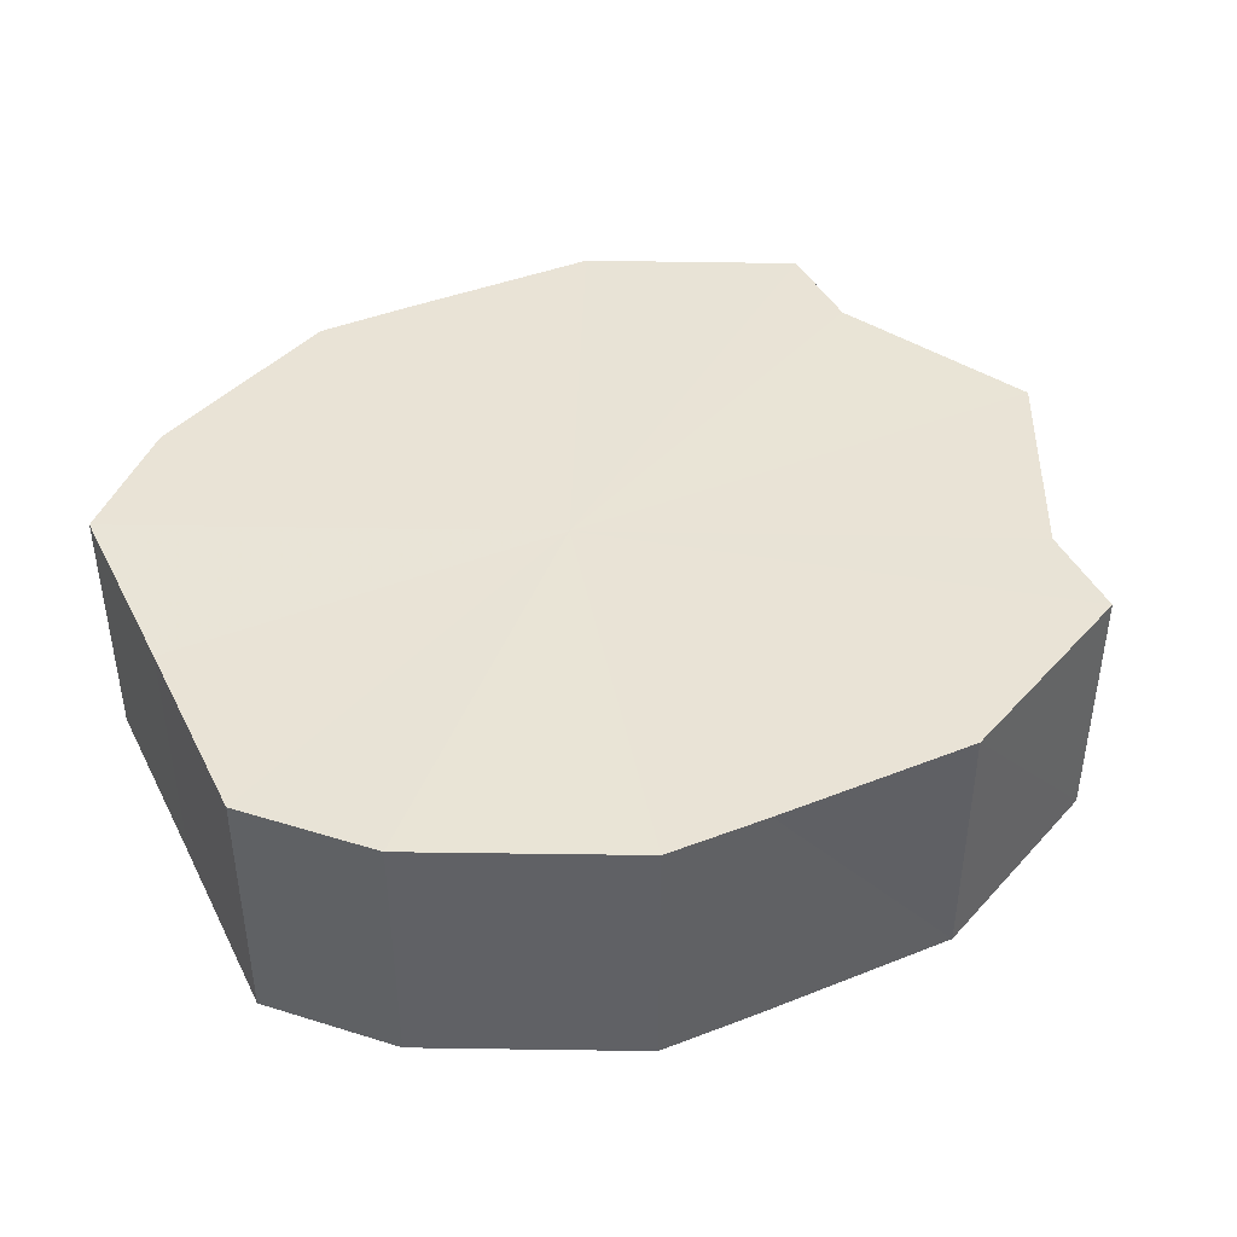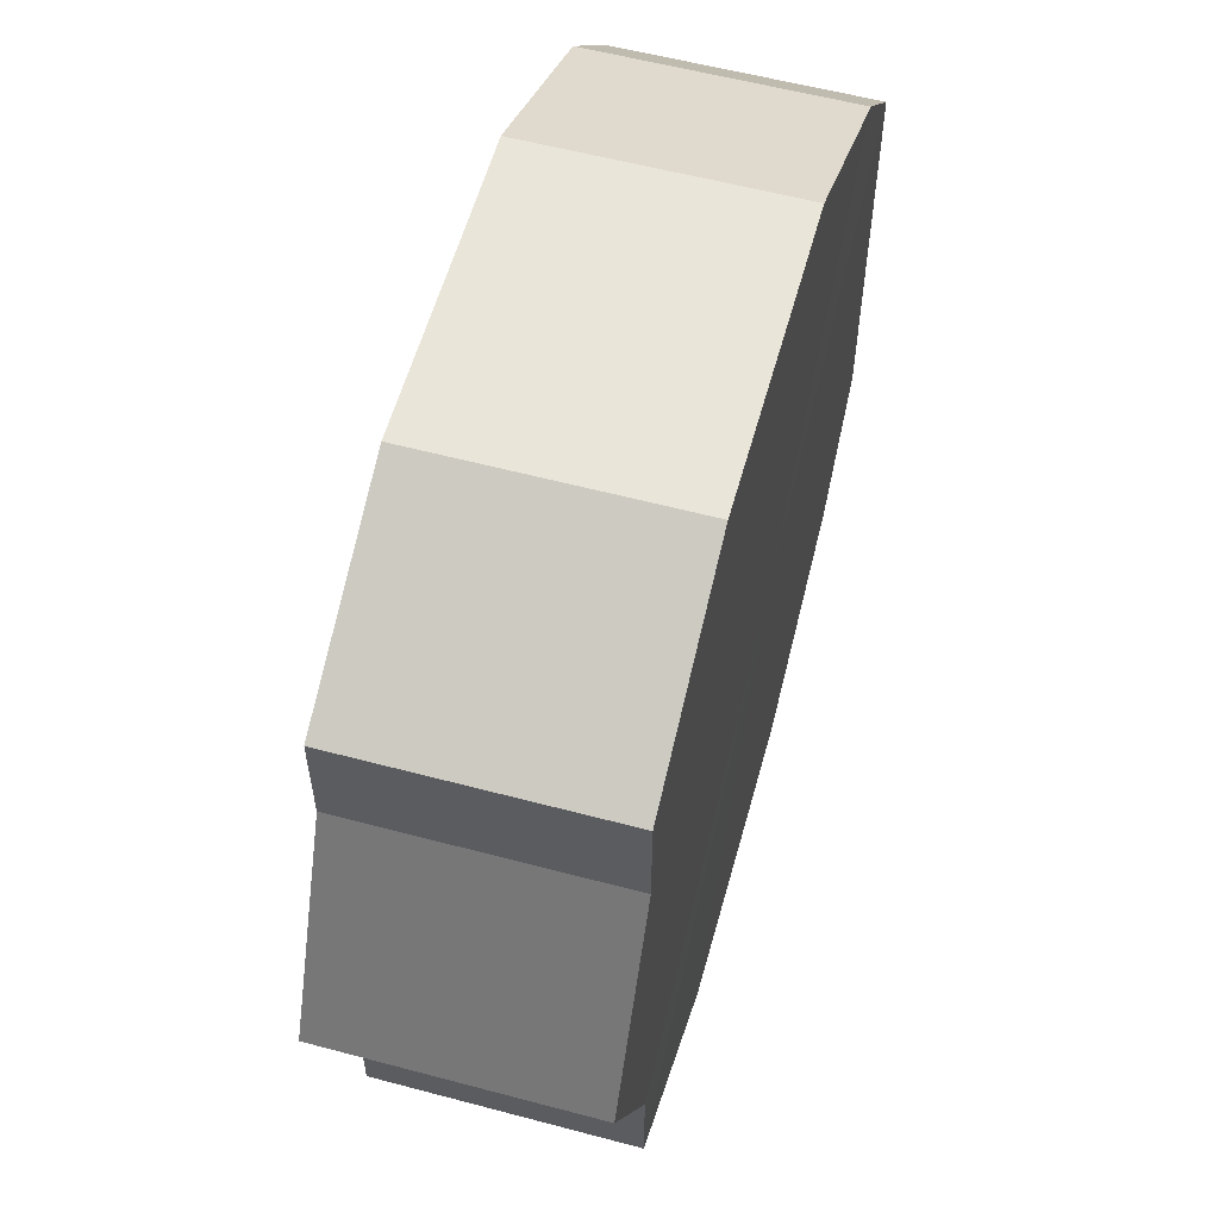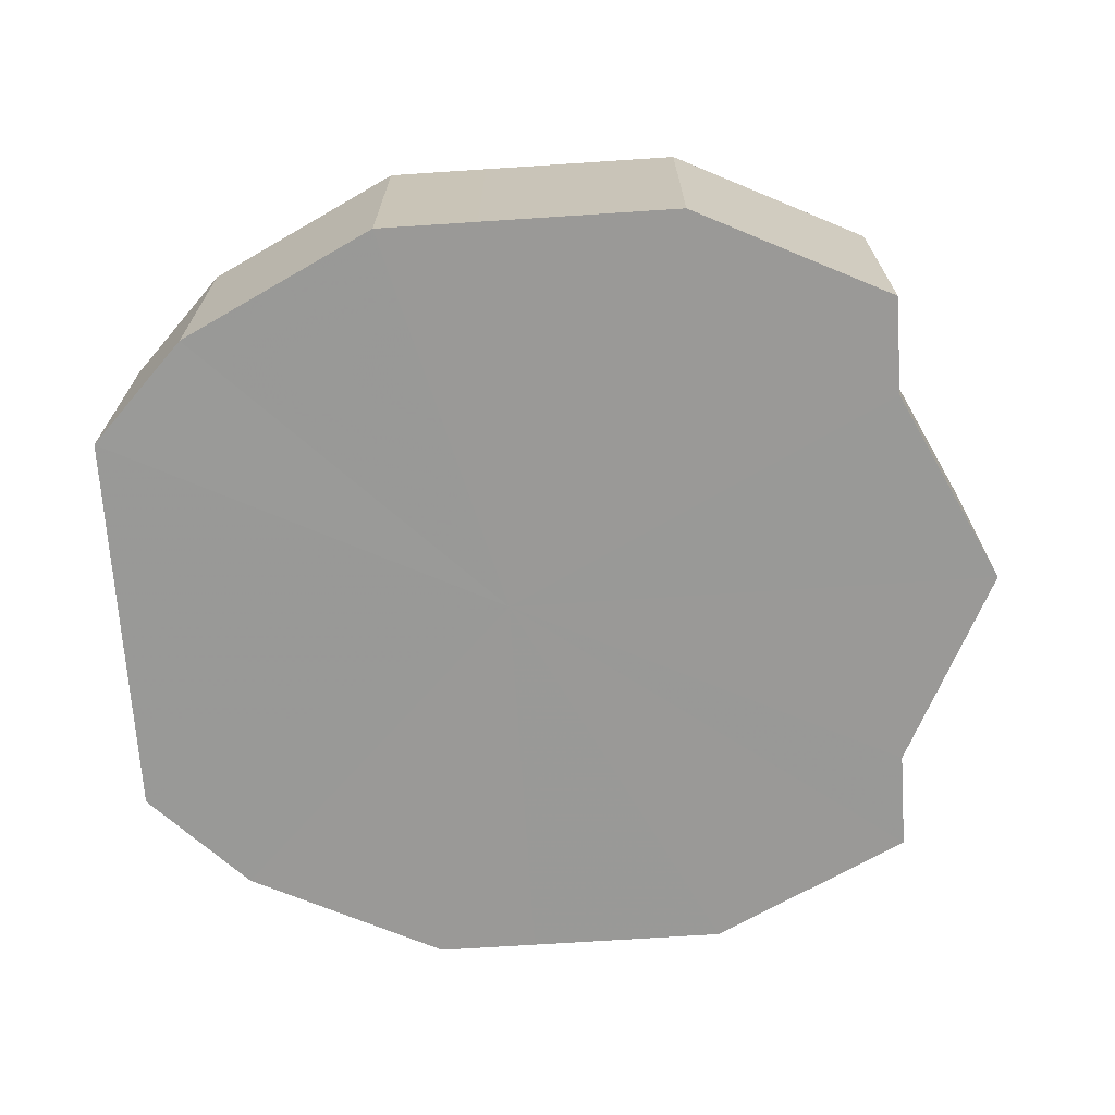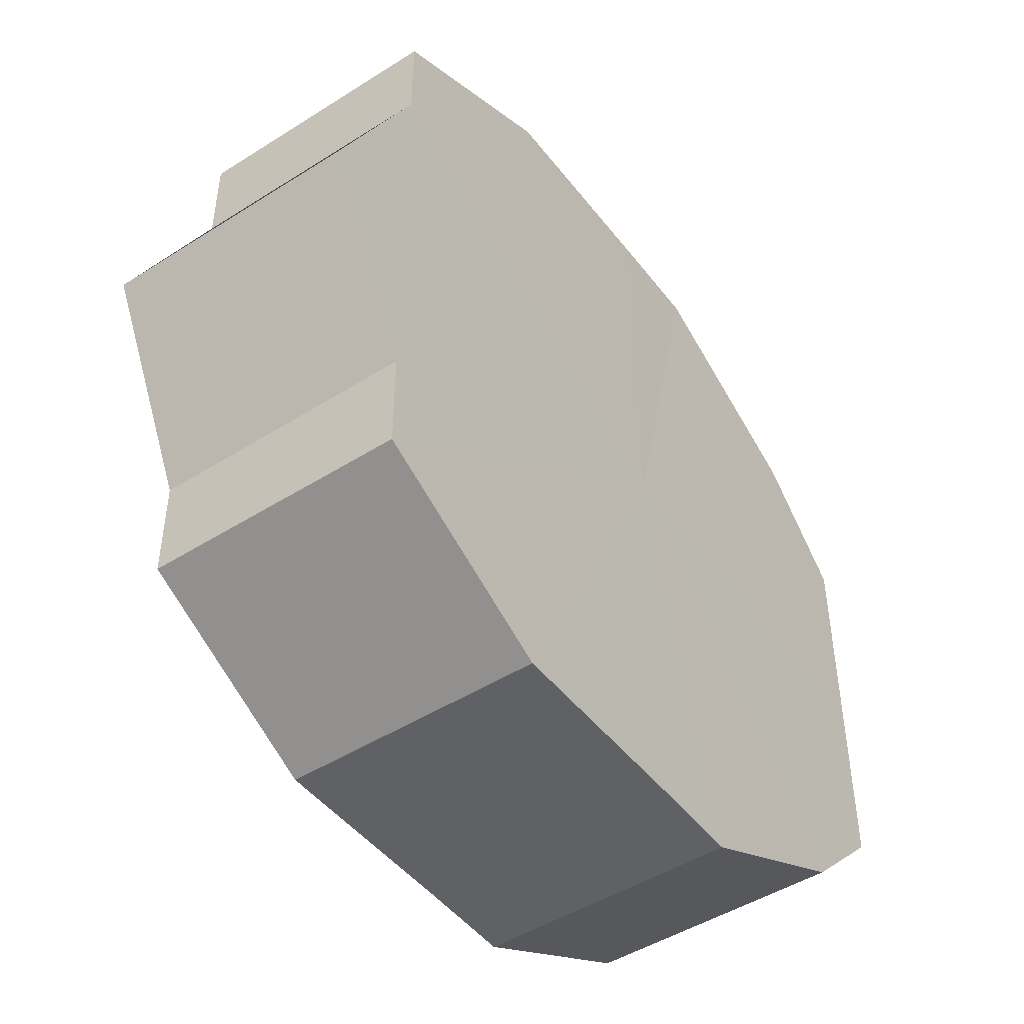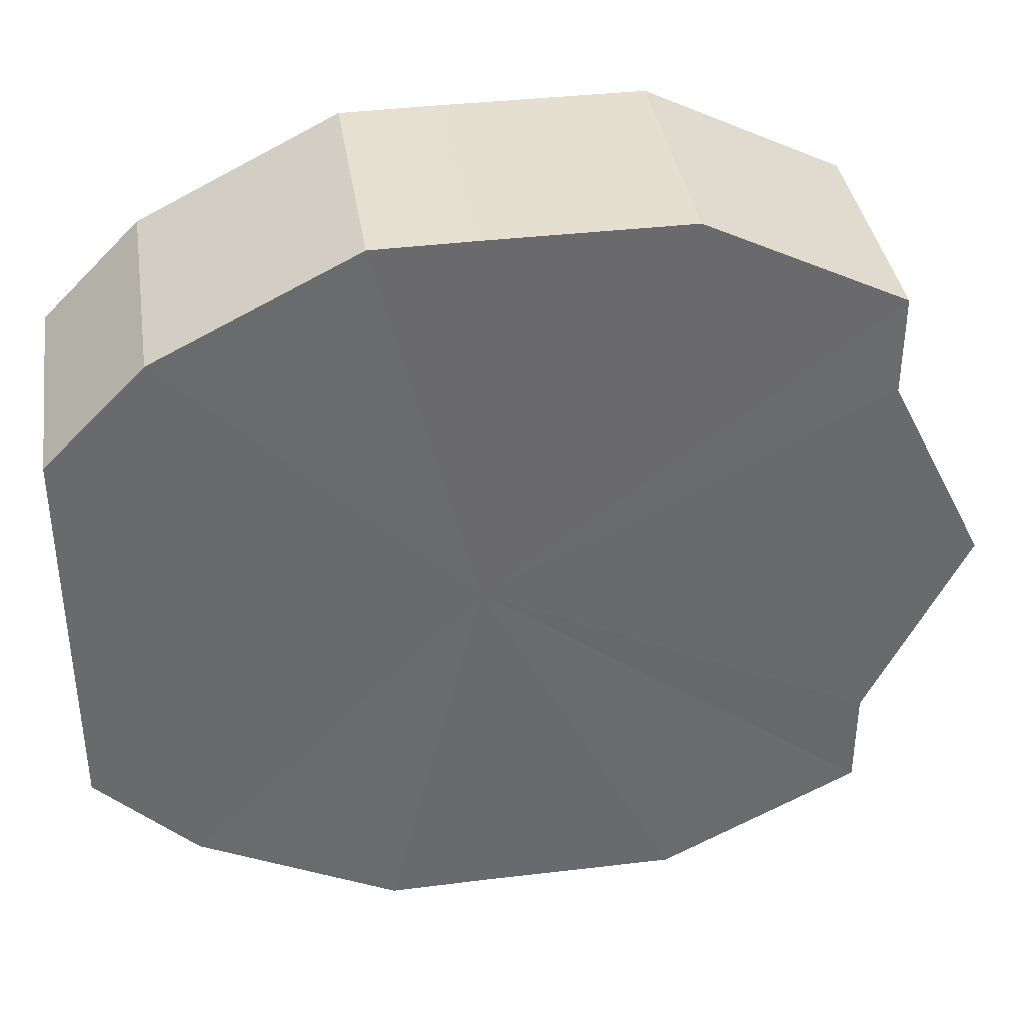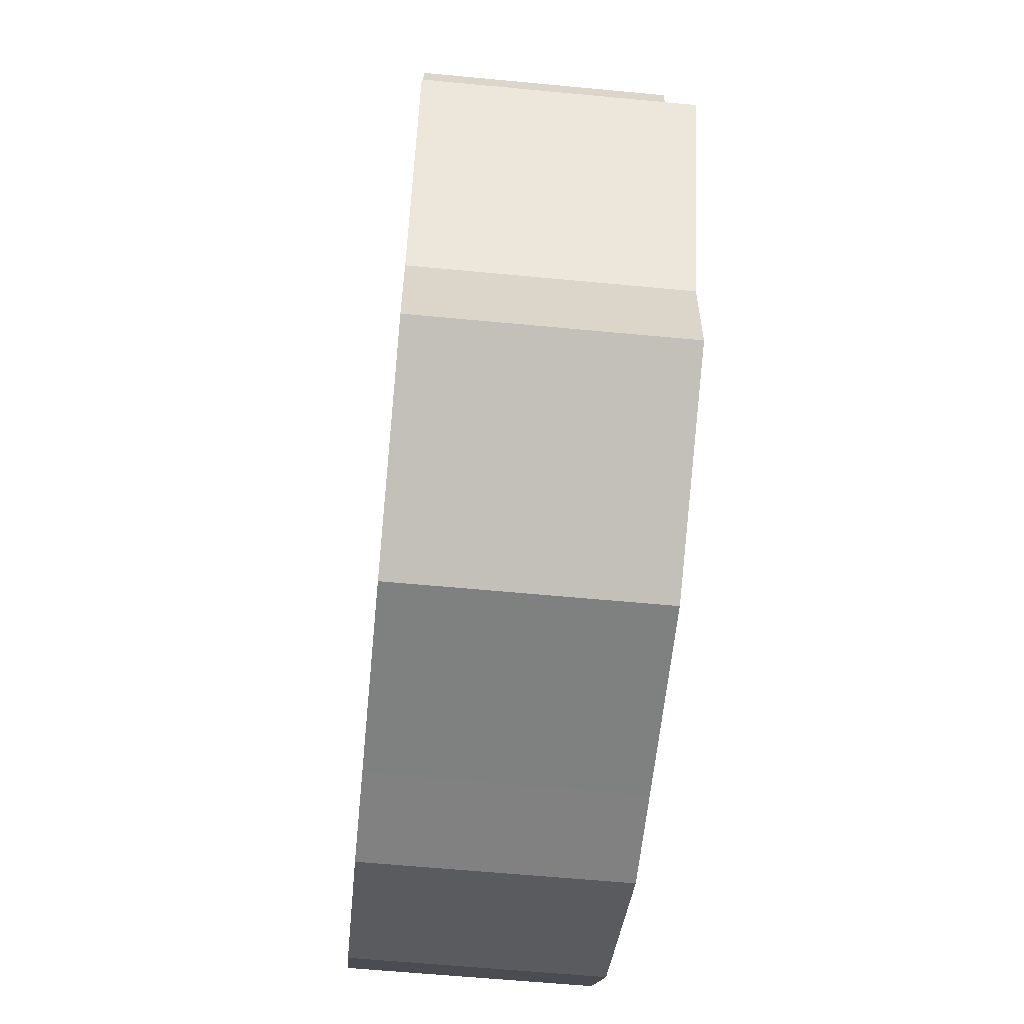
<metadata>
{"format":"obj","ext":"obj","renderer":"f3d","projection":"perspective","resolution":1024,"background":"white","views":[{"elev":42.3,"azim":-25.2,"up":"+Z"},{"elev":57.7,"azim":105.4,"up":"+Y"},{"elev":-68.9,"azim":3.7,"up":"+Z"},{"elev":-47.2,"azim":125.5,"up":"+Y"},{"elev":37.4,"azim":-9.0,"up":"+Y"},{"elev":-60.1,"azim":84.4,"up":"+Y"}]}
</metadata>
<code>
o 30750
v 2249 1879 21.88
v 2249 1879 21.88
v 2249 1879 21.9
v 2248 1879 21.88
v 2249 1879 21.9
v 2249 1879 21.88
v 2249 1879 21.9
v 2248 1879 21.88
v 2248 1879 21.9
v 2249 1879 21.88
v 2249 1879 21.9
v 2248 1879 21.88
v 2248 1879 21.9
v 2249 1879 21.88
v 2249 1879 21.9
v 2248 1879 21.88
v 2248 1879 21.9
v 2249 1879 21.88
v 2249 1879 21.9
v 2248 1879 21.88
v 2248 1879 21.9
v 2249 1879 21.88
v 2249 1879 21.9
v 2249 1879 21.88
v 2248 1879 21.9
v 2249 1879 21.88
v 2249 1879 21.9
v 2249 1879 21.88
v 2249 1879 21.9
v 2249 1879 21.88
v 2249 1879 21.9
v 2249 1879 21.9
v 2249 1879 21.9
v 2249 1879 21.88
v 2249 1879 21.9
v 2248 1879 21.88
v 2248 1879 21.9
v 2249 1879 21.9
v 2249 1879 21.88
v 2249 1879 21.9
v 2249 1879 21.88
v 2248 1879 21.88
v 2248 1879 21.9
v 2249 1879 21.9
v 2249 1879 21.88
v 2249 1879 21.9
v 2249 1879 21.88
v 2248 1879 21.88
v 2248 1879 21.9
v 2249 1879 21.9
v 2249 1879 21.88
v 2249 1879 21.9
v 2249 1879 21.88
v 2248 1879 21.88
v 2248 1879 21.9
v 2249 1879 21.9
v 2249 1879 21.88
v 2249 1879 21.9
v 2249 1879 21.88
v 2248 1879 21.88
v 2248 1879 21.9
v 2249 1879 21.9
v 2249 1879 21.88
v 2249 1879 21.88
v 2249 1879 21.88
v 2249 1879 21.88
v 2249 1879 21.88
v 2248 1879 21.88
v 2249 1879 21.88
v 2248 1879 21.88
v 2249 1879 21.88
v 2248 1879 21.88
v 2249 1879 21.88
v 2248 1879 21.88
v 2249 1879 21.88
v 2248 1879 21.88
v 2249 1879 21.88
v 2249 1879 21.88
v 2249 1879 21.88
v 2249 1879 21.88
v 2249 1879 21.88
v 2249 1879 21.9
v 2249 1879 21.9
v 2249 1879 21.9
v 2249 1879 21.9
v 2248 1879 21.9
v 2249 1879 21.9
v 2248 1879 21.9
v 2249 1879 21.9
v 2248 1879 21.9
v 2249 1879 21.9
v 2248 1879 21.9
v 2249 1879 21.9
v 2248 1879 21.9
v 2249 1879 21.9
v 2249 1879 21.9
v 2249 1879 21.9
v 2249 1879 21.9
f 1 2 3
f 2 4 5
f 6 1 7
f 4 8 9
f 10 6 11
f 8 12 13
f 14 10 15
f 12 16 17
f 18 14 19
f 16 20 21
f 22 18 23
f 20 24 25
f 26 22 27
f 24 28 29
f 30 26 31
f 28 30 32
f 33 34 35
f 35 36 37
f 38 39 33
f 40 41 38
f 37 42 43
f 44 45 40
f 46 47 44
f 43 48 49
f 50 51 46
f 52 53 50
f 49 54 55
f 56 57 52
f 58 59 56
f 55 60 61
f 62 63 58
f 61 64 62
f 65 66 67
f 65 68 66
f 65 67 69
f 65 70 68
f 65 69 71
f 65 72 70
f 65 71 73
f 65 74 72
f 65 73 75
f 65 76 74
f 65 75 77
f 65 78 76
f 65 77 79
f 65 80 78
f 65 79 81
f 65 81 80
f 82 83 84
f 82 85 83
f 82 84 86
f 82 87 85
f 82 86 88
f 82 89 87
f 82 88 90
f 82 91 89
f 82 90 92
f 82 93 91
f 82 92 94
f 82 95 93
f 82 94 96
f 82 97 95
f 82 96 98
f 82 98 97

</code>
